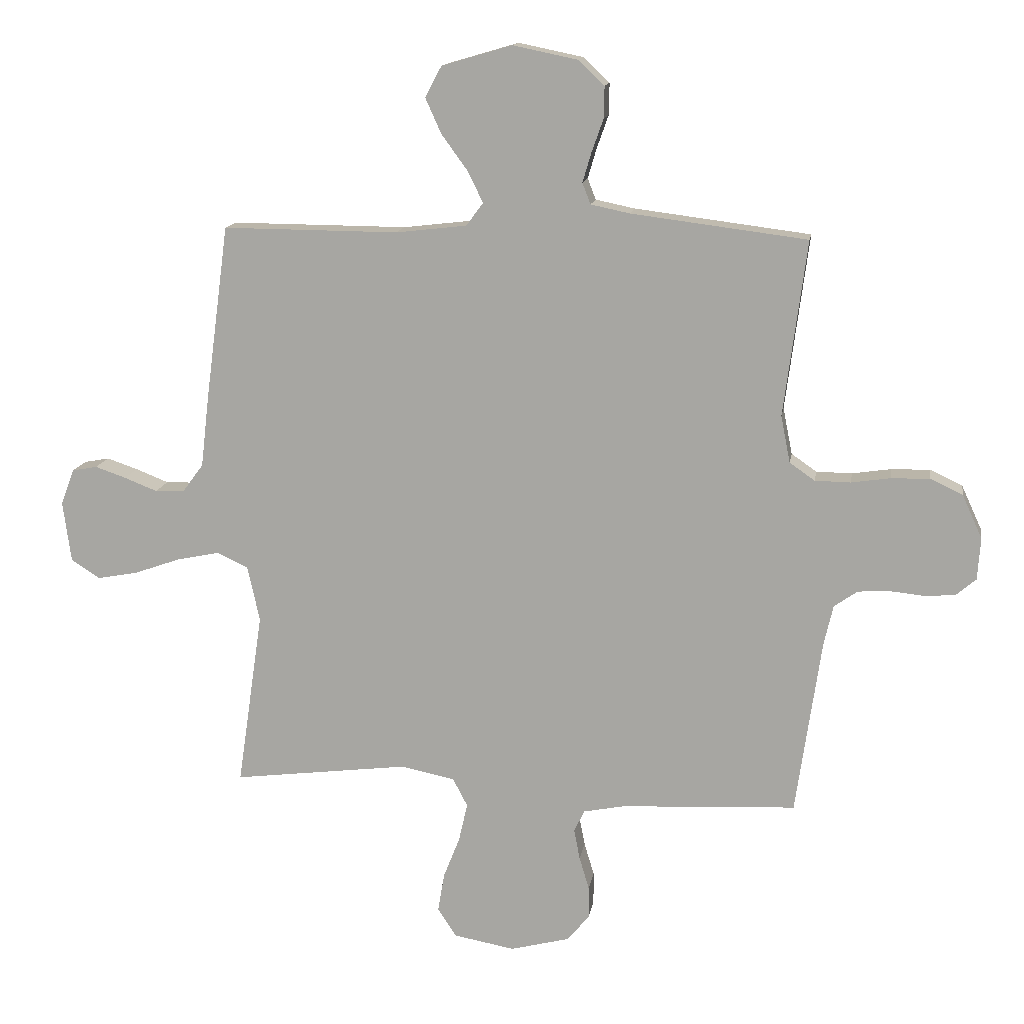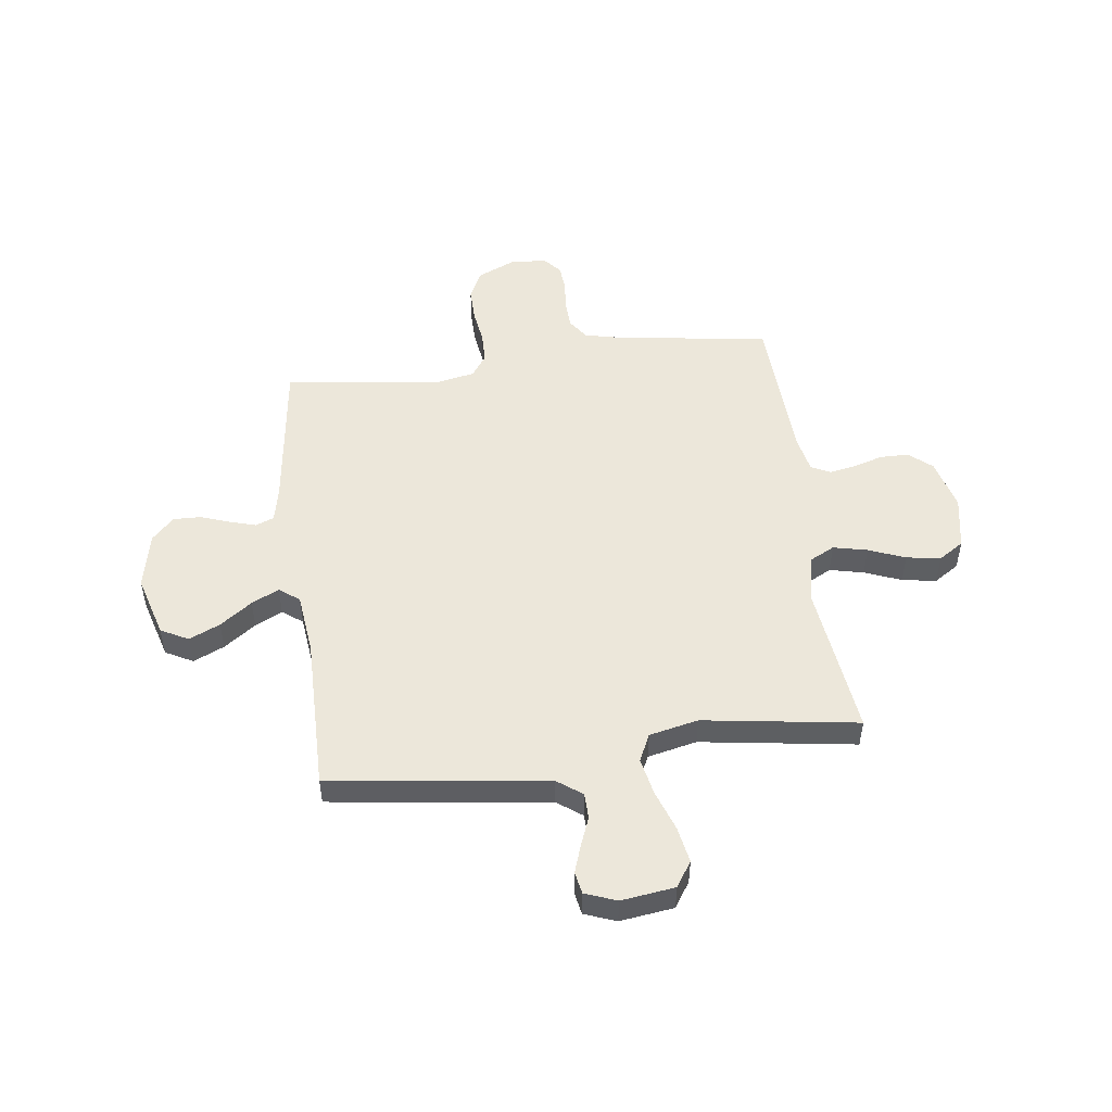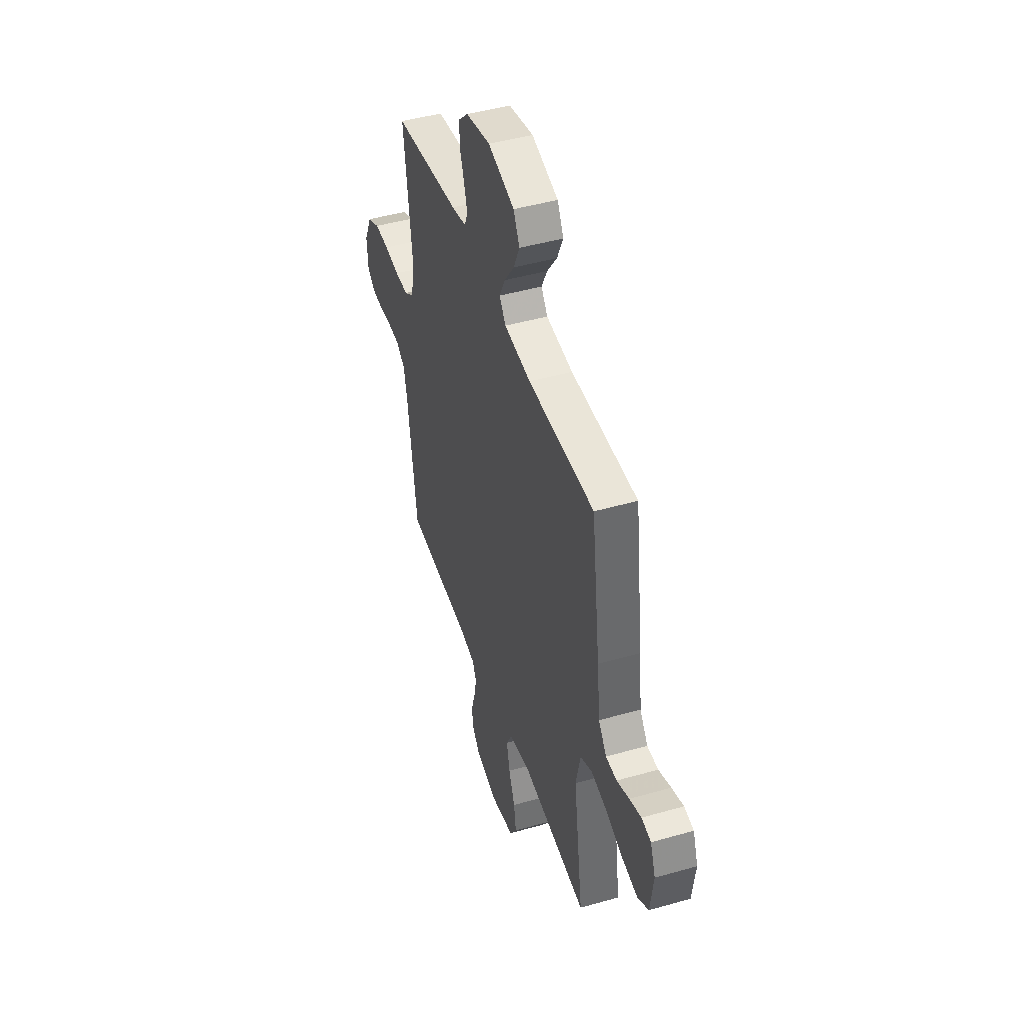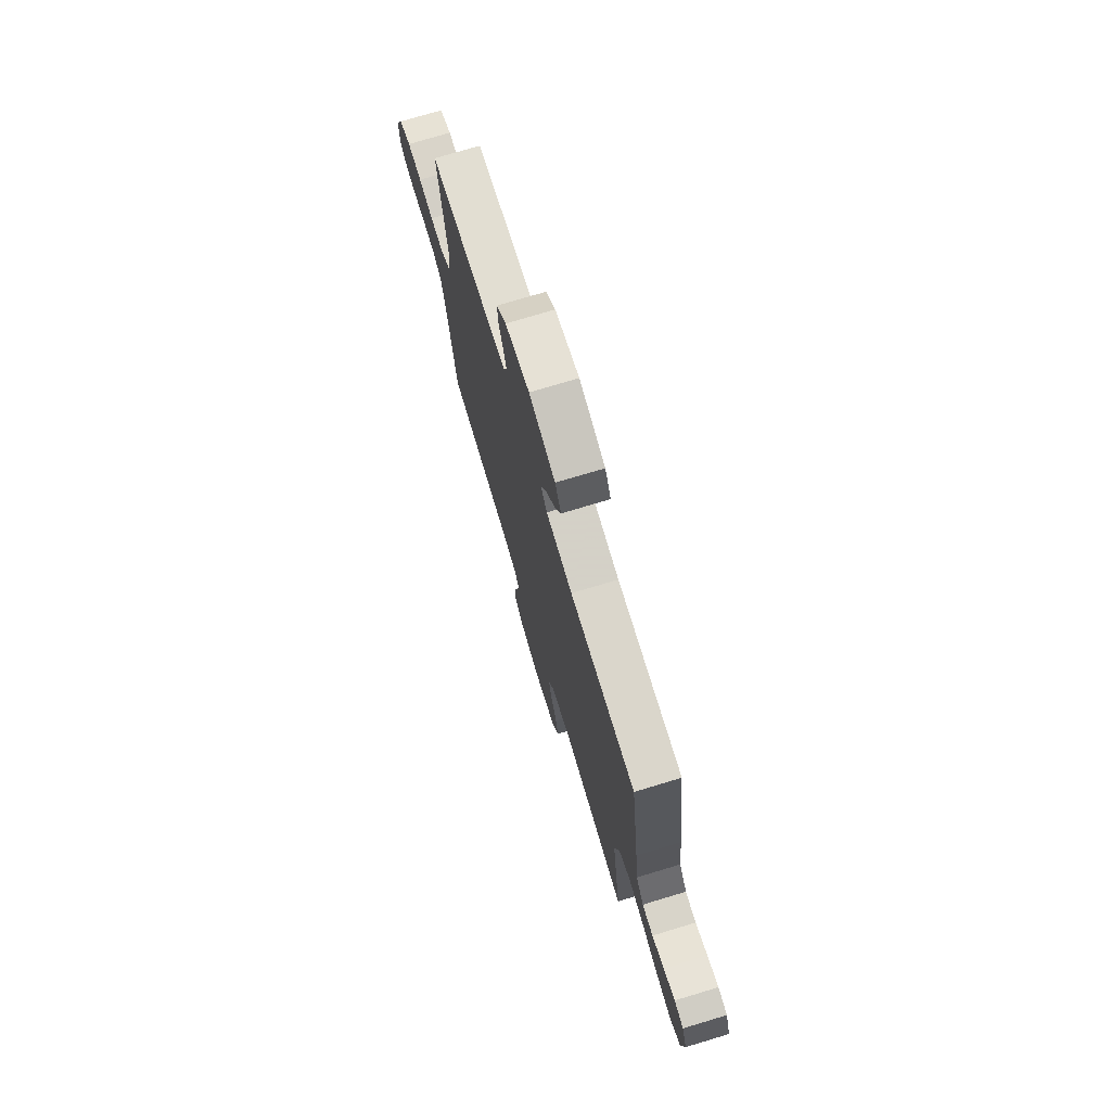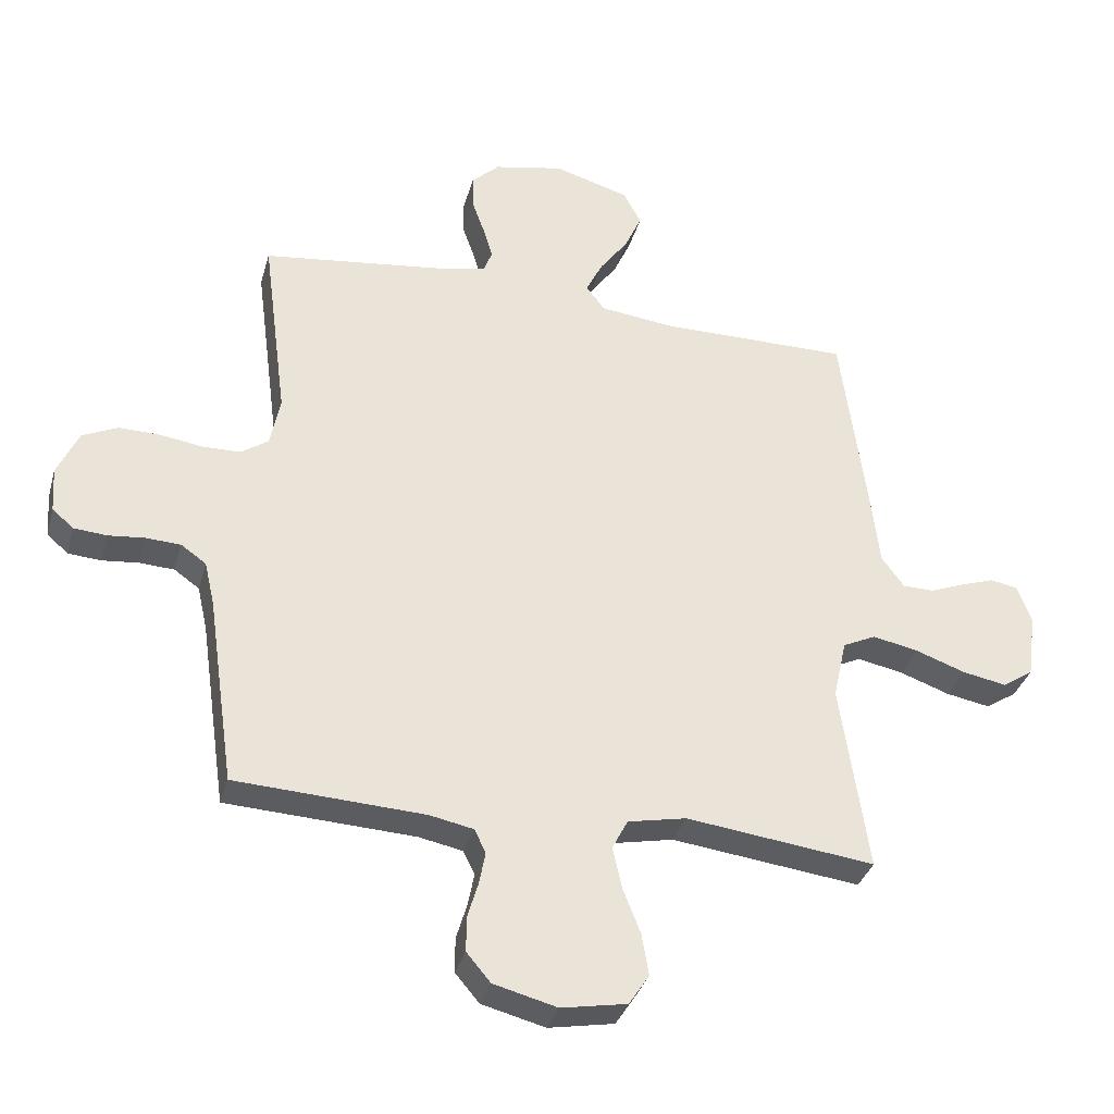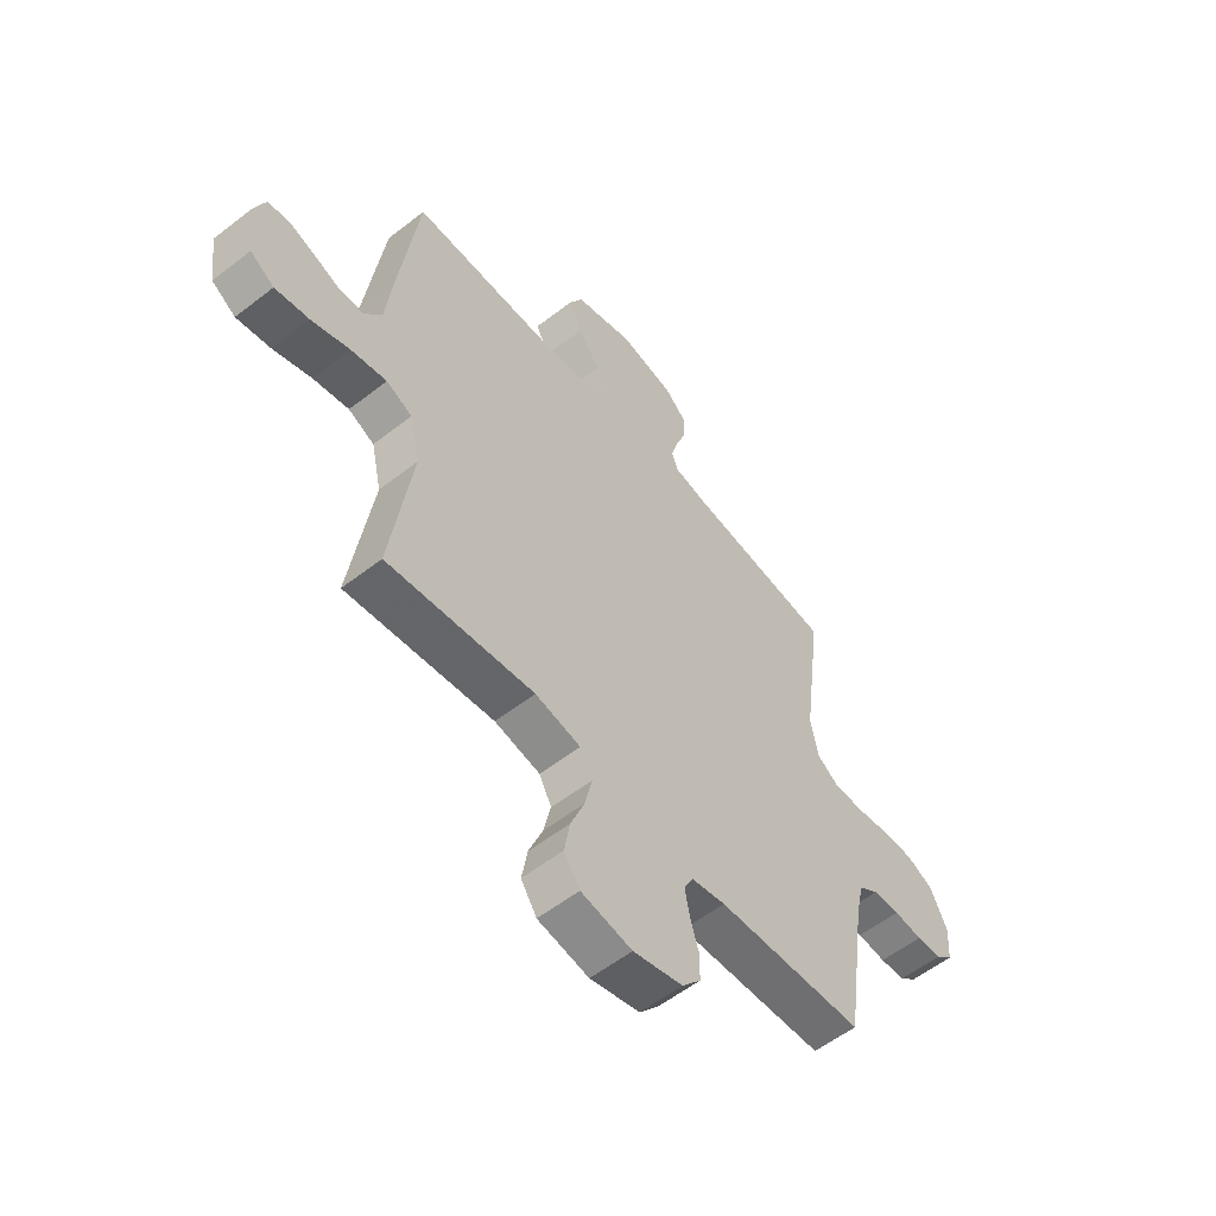
<metadata>
{"format":"obj","ext":"obj","renderer":"f3d","projection":"perspective","resolution":1024,"background":"white","views":[{"elev":13.8,"azim":-171.0,"up":"+Z"},{"elev":50.6,"azim":82.7,"up":"+Y"},{"elev":45.7,"azim":71.8,"up":"+Z"},{"elev":74.1,"azim":73.2,"up":"+Z"},{"elev":-34.4,"azim":-15.1,"up":"+Z"},{"elev":-56.8,"azim":129.1,"up":"+Z"}]}
</metadata>
<code>
v 0.5 0.07 0.5
v 0.54 0.07 0.2
v 0.554 0.07 0.079
v 0.59 0.07 0.03
v 0.64 0.07 0.029
v 0.696 0.07 0.051
v 0.749 0.07 0.069
v 0.792 0.07 0.061
v 0.815 0.07 0
v 0.801 0.07 -0.104
v 0.752 0.07 -0.136
v 0.682 0.07 -0.123
v 0.603 0.07 -0.095
v 0.53 0.07 -0.08
v 0.477 0.07 -0.105
v 0.456 0.07 -0.2
v 0.5 0.07 -0.5
v 0.2 0.07 -0.463
v 0.107 0.07 -0.482
v 0.082 0.07 -0.53
v 0.097 0.07 -0.596
v 0.125 0.07 -0.667
v 0.136 0.07 -0.733
v 0.104 0.07 -0.782
v 0 0.07 -0.801
v -0.101 0.07 -0.775
v -0.139 0.07 -0.73
v -0.139 0.07 -0.675
v -0.122 0.07 -0.618
v -0.112 0.07 -0.566
v -0.13 0.07 -0.529
v -0.2 0.07 -0.515
v -0.5 0.07 -0.5
v -0.543 0.07 -0.2
v -0.559 0.07 -0.13
v -0.599 0.07 -0.102
v -0.654 0.07 -0.099
v -0.712 0.07 -0.105
v -0.764 0.07 -0.101
v -0.798 0.07 -0.072
v -0.803 0.07 0
v -0.769 0.07 0.074
v -0.714 0.07 0.1
v -0.648 0.07 0.099
v -0.581 0.07 0.089
v -0.52 0.07 0.09
v -0.477 0.07 0.12
v -0.461 0.07 0.2
v -0.5 0.07 0.5
v -0.2 0.07 0.538
v -0.133 0.07 0.552
v -0.119 0.07 0.588
v -0.134 0.07 0.639
v -0.154 0.07 0.695
v -0.155 0.07 0.749
v -0.111 0.07 0.791
v 0 0.07 0.814
v 0.12 0.07 0.779
v 0.148 0.07 0.726
v 0.121 0.07 0.666
v 0.076 0.07 0.604
v 0.05 0.07 0.551
v 0.079 0.07 0.512
v 0.2 0.07 0.498
v 0.5 0 0.5
v 0.54 0 0.2
v 0.554 0 0.079
v 0.59 0 0.03
v 0.64 0 0.029
v 0.696 0 0.051
v 0.749 0 0.069
v 0.792 0 0.061
v 0.815 0 0
v 0.801 0 -0.104
v 0.752 0 -0.136
v 0.682 0 -0.123
v 0.603 0 -0.095
v 0.53 0 -0.08
v 0.477 0 -0.105
v 0.456 0 -0.2
v 0.5 0 -0.5
v 0.2 0 -0.463
v 0.107 0 -0.482
v 0.082 0 -0.53
v 0.097 0 -0.596
v 0.125 0 -0.667
v 0.136 0 -0.733
v 0.104 0 -0.782
v 0 0 -0.801
v -0.101 0 -0.775
v -0.139 0 -0.73
v -0.139 0 -0.675
v -0.122 0 -0.618
v -0.112 0 -0.566
v -0.13 0 -0.529
v -0.2 0 -0.515
v -0.5 0 -0.5
v -0.543 0 -0.2
v -0.559 0 -0.13
v -0.599 0 -0.102
v -0.654 0 -0.099
v -0.712 0 -0.105
v -0.764 0 -0.101
v -0.798 0 -0.072
v -0.803 0 0
v -0.769 0 0.074
v -0.714 0 0.1
v -0.648 0 0.099
v -0.581 0 0.089
v -0.52 0 0.09
v -0.477 0 0.12
v -0.461 0 0.2
v -0.5 0 0.5
v -0.2 0 0.538
v -0.133 0 0.552
v -0.119 0 0.588
v -0.134 0 0.639
v -0.154 0 0.695
v -0.155 0 0.749
v -0.111 0 0.791
v 0 0 0.814
v 0.12 0 0.779
v 0.148 0 0.726
v 0.121 0 0.666
v 0.076 0 0.604
v 0.05 0 0.551
v 0.079 0 0.512
v 0.2 0 0.498
f 58 59 60 61
f 58 61 62
f 57 58 62
f 56 57 62
f 53 54 55 56
f 52 53 56 62
f 51 52 62 63
f 48 49 50
f 47 48 50 51
f 42 43 44 45
f 42 45 46
f 41 42 46
f 40 41 46
f 37 38 39 40
f 36 37 40 46
f 35 36 46 47
f 32 33 34
f 31 32 34 35
f 26 27 28 29
f 26 29 30
f 25 26 30
f 24 25 30
f 21 22 23 24
f 20 21 24 30
f 19 20 30 31
f 16 17 18
f 15 16 18 19
f 10 11 12 13
f 10 13 14
f 9 10 14
f 8 9 14
f 5 6 7 8
f 5 8 14 15
f 64 1 2 3
f 63 64 3 4
f 47 51 63 4
f 15 19 31 35
f 4 5 15 35
f 4 35 47
f 125 124 123 122
f 126 125 122
f 126 122 121
f 126 121 120
f 120 119 118 117
f 126 120 117 116
f 127 126 116 115
f 114 113 112
f 115 114 112 111
f 109 108 107 106
f 110 109 106
f 110 106 105
f 110 105 104
f 104 103 102 101
f 110 104 101 100
f 111 110 100 99
f 98 97 96
f 99 98 96 95
f 93 92 91 90
f 94 93 90
f 94 90 89
f 94 89 88
f 88 87 86 85
f 94 88 85 84
f 95 94 84 83
f 82 81 80
f 83 82 80 79
f 77 76 75 74
f 78 77 74
f 78 74 73
f 78 73 72
f 72 71 70 69
f 79 78 72 69
f 67 66 65 128
f 68 67 128 127
f 68 127 115 111
f 99 95 83 79
f 99 79 69 68
f 111 99 68
f 1 65 66 2
f 2 66 67 3
f 3 67 68 4
f 4 68 69 5
f 5 69 70 6
f 6 70 71 7
f 7 71 72 8
f 8 72 73 9
f 9 73 74 10
f 10 74 75 11
f 11 75 76 12
f 12 76 77 13
f 13 77 78 14
f 14 78 79 15
f 15 79 80 16
f 16 80 81 17
f 17 81 82 18
f 18 82 83 19
f 19 83 84 20
f 20 84 85 21
f 21 85 86 22
f 22 86 87 23
f 23 87 88 24
f 24 88 89 25
f 25 89 90 26
f 26 90 91 27
f 27 91 92 28
f 28 92 93 29
f 29 93 94 30
f 30 94 95 31
f 31 95 96 32
f 32 96 97 33
f 33 97 98 34
f 34 98 99 35
f 35 99 100 36
f 36 100 101 37
f 37 101 102 38
f 38 102 103 39
f 39 103 104 40
f 40 104 105 41
f 41 105 106 42
f 42 106 107 43
f 43 107 108 44
f 44 108 109 45
f 45 109 110 46
f 46 110 111 47
f 47 111 112 48
f 48 112 113 49
f 49 113 114 50
f 50 114 115 51
f 51 115 116 52
f 52 116 117 53
f 53 117 118 54
f 54 118 119 55
f 55 119 120 56
f 56 120 121 57
f 57 121 122 58
f 58 122 123 59
f 59 123 124 60
f 60 124 125 61
f 61 125 126 62
f 62 126 127 63
f 63 127 128 64
f 64 128 65 1

</code>
